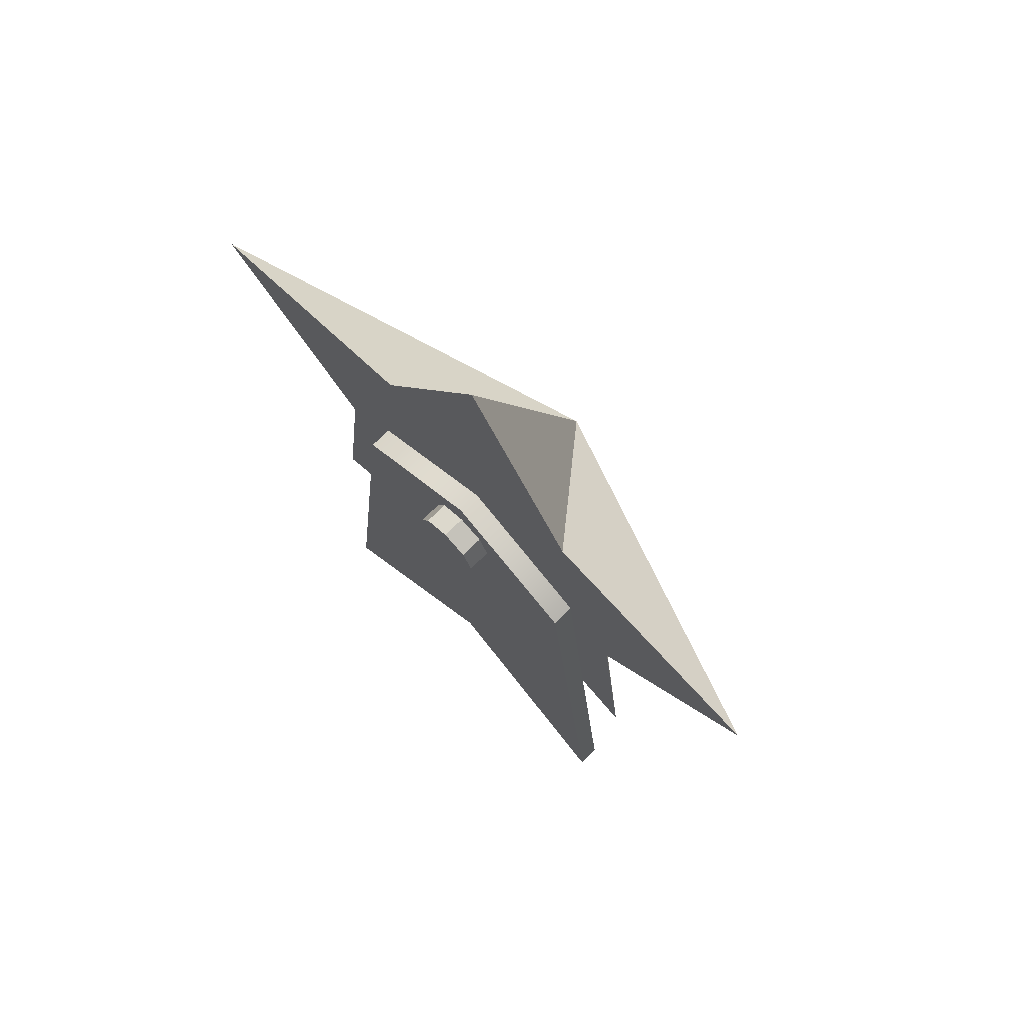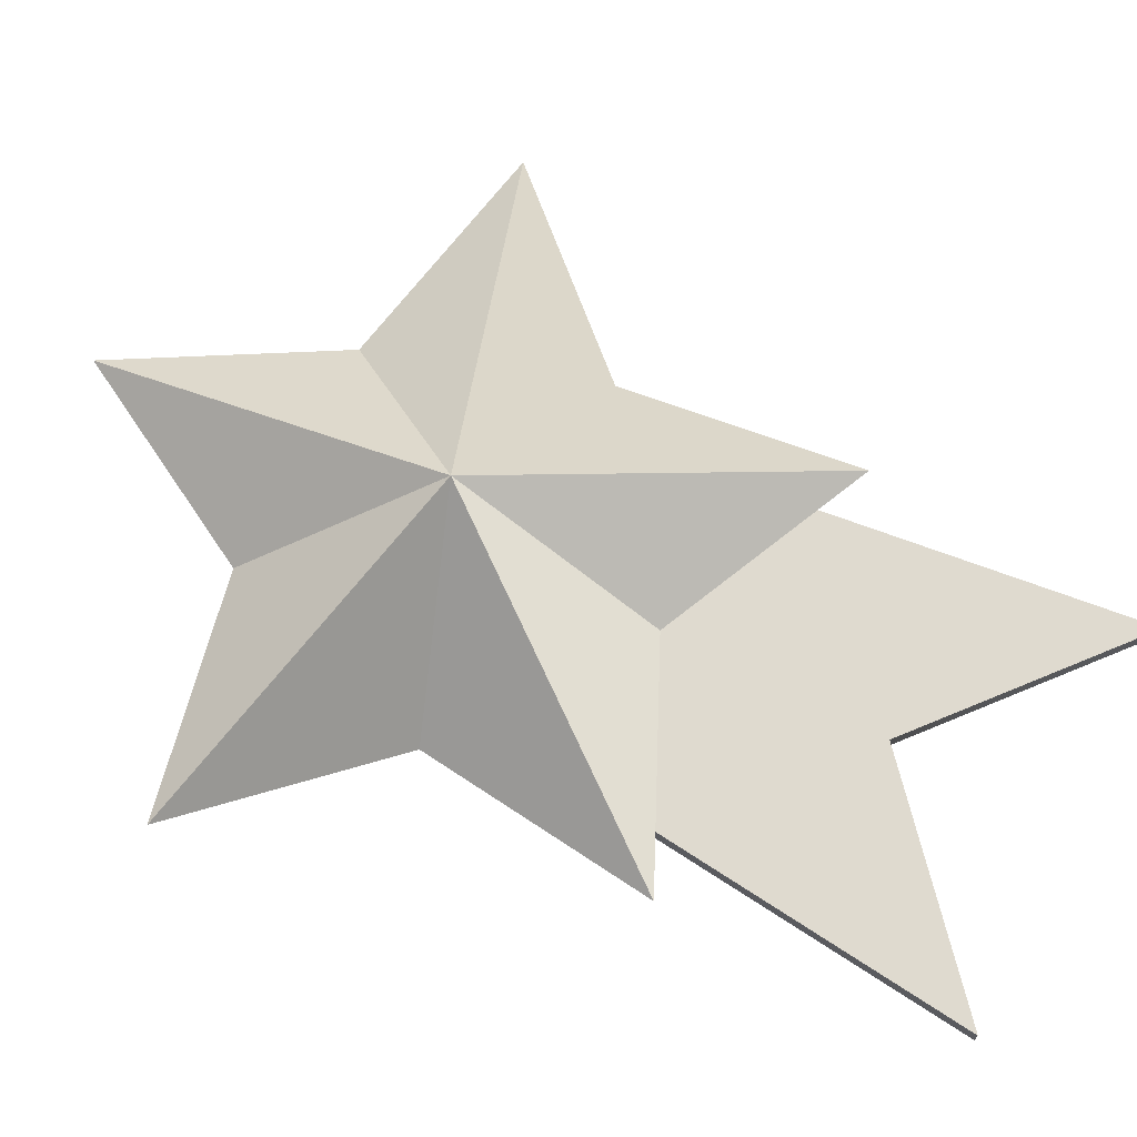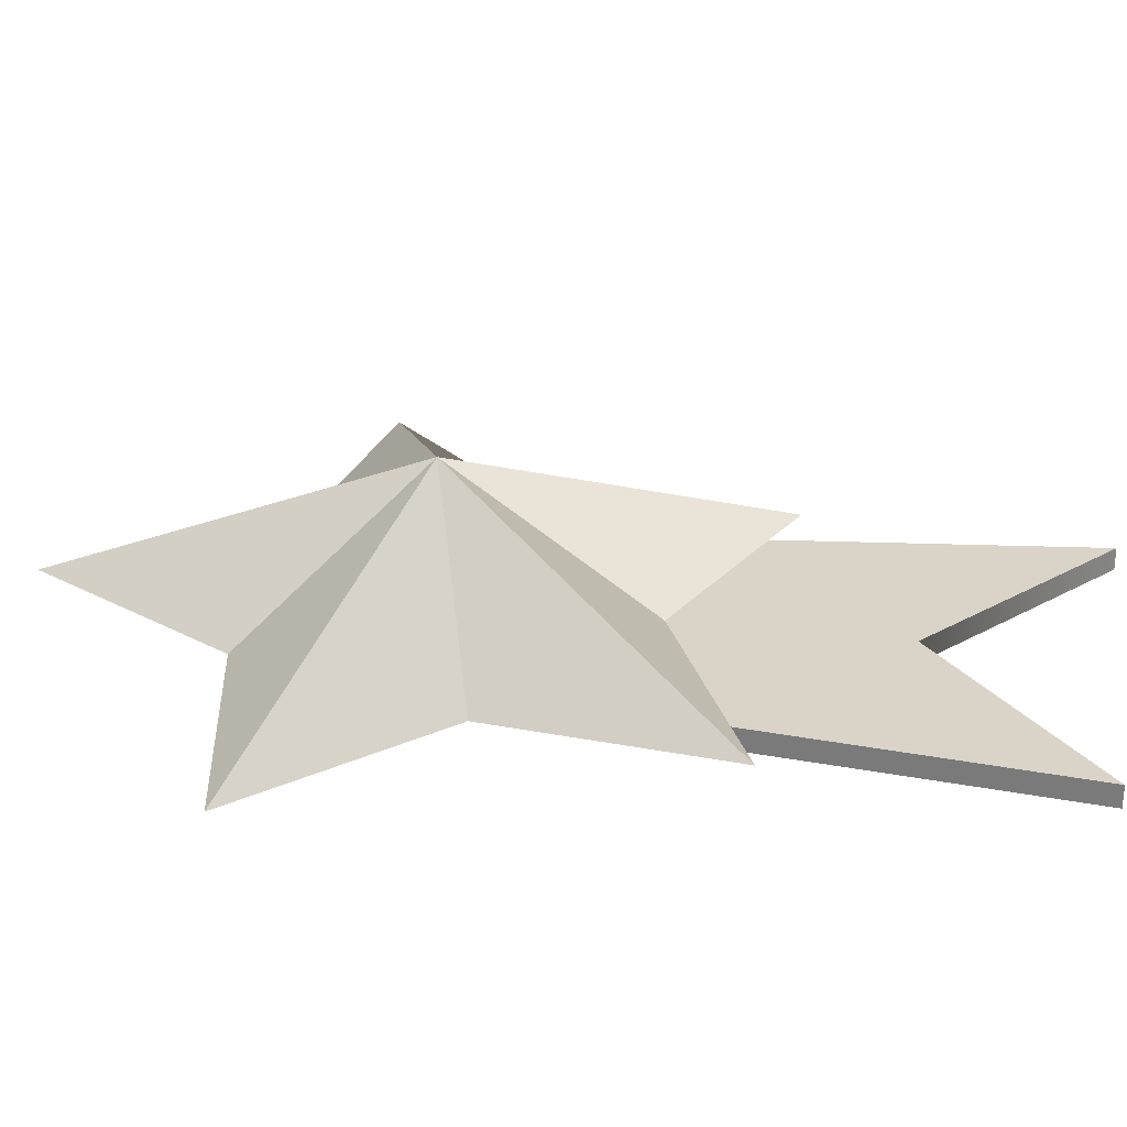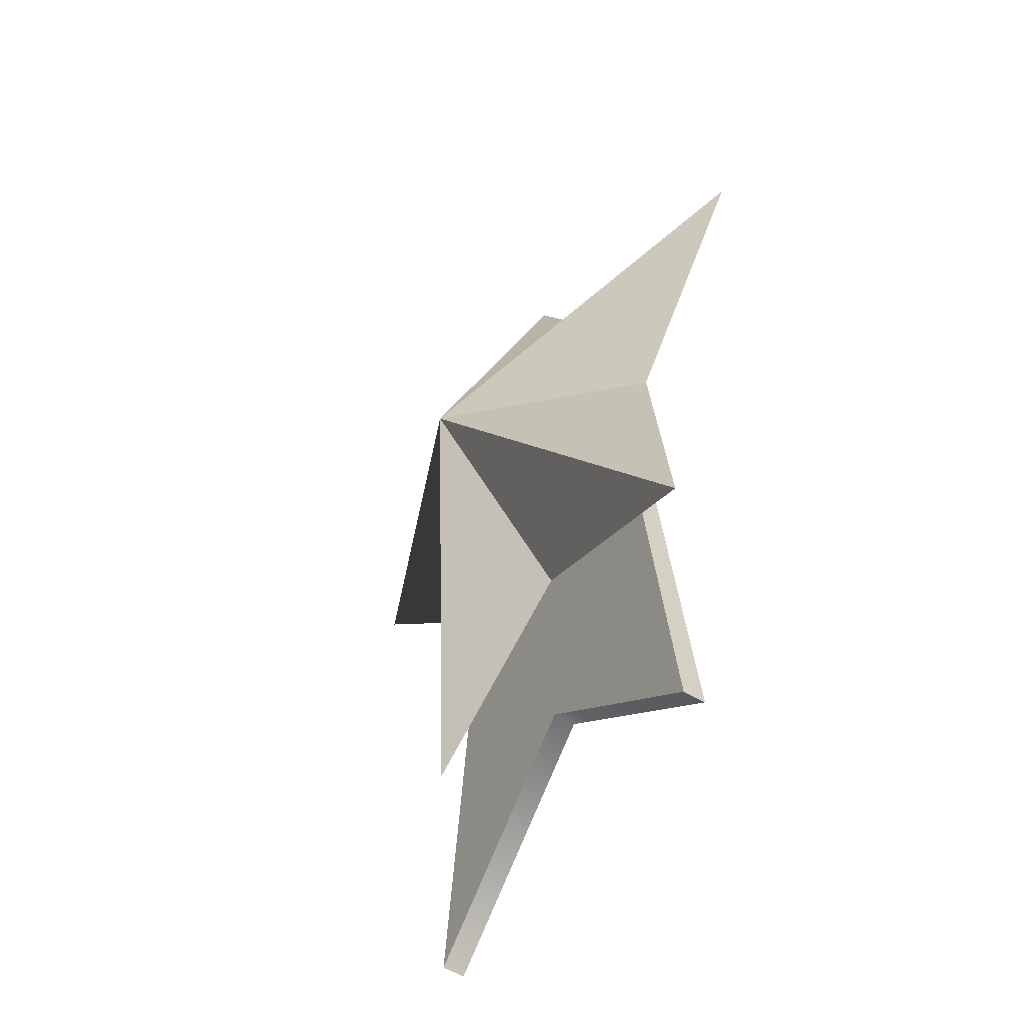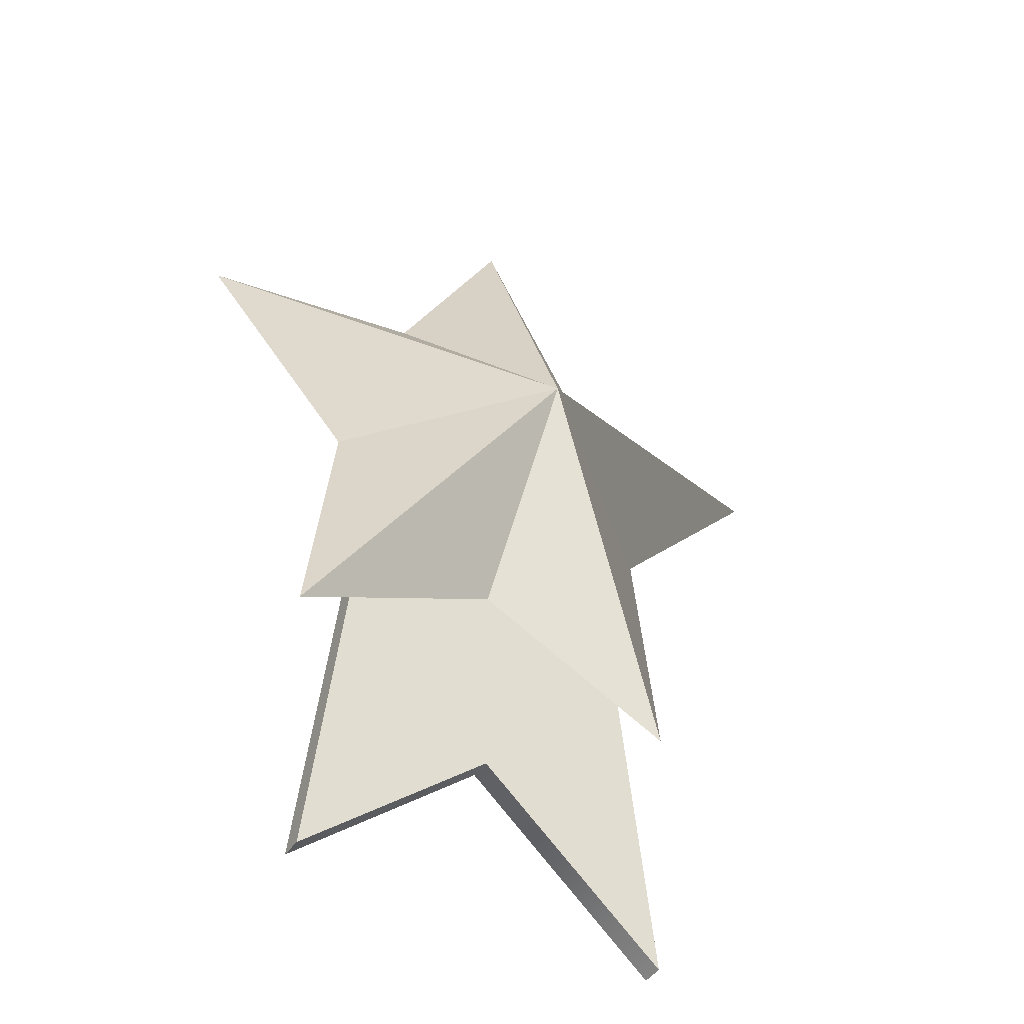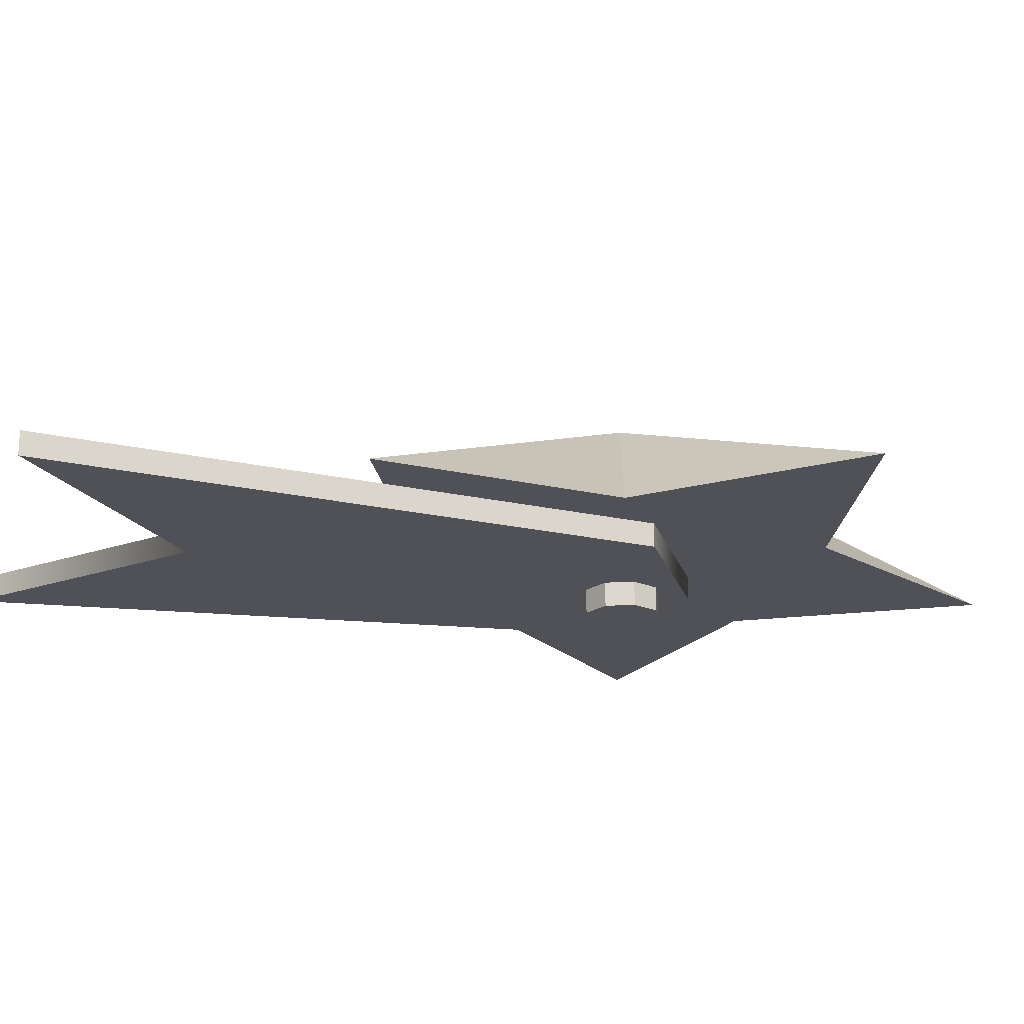
<metadata>
{"format":"obj","ext":"obj","renderer":"f3d","projection":"perspective","resolution":1024,"background":"white","views":[{"elev":73.8,"azim":-134.7,"up":"+Y"},{"elev":70.9,"azim":-63.3,"up":"+Z"},{"elev":28.7,"azim":-80.7,"up":"+Z"},{"elev":-55.6,"azim":57.7,"up":"+Y"},{"elev":-44.5,"azim":-31.9,"up":"+Y"},{"elev":-20.3,"azim":73.6,"up":"+Z"}]}
</metadata>
<code>
o model_3613
v 0 0.6845 -0.4527
v 0 0.1781 -0.4527
v 0.2069 0 -0.4527
v 0.1399 0.5988 -0.4527
v 0 0.6845 -0.4759
v 0 0.6845 -0.4527
v 0.1399 0.5988 -0.4527
v 0.1399 0.5988 -0.4759
v 0 0.1781 -0.4759
v 0 0.6845 -0.4759
v 0.1399 0.5988 -0.4759
v 0.2069 0 -0.4759
v 0 0.1781 -0.4527
v 0 0.1781 -0.4759
v 0.2069 0 -0.4759
v 0.2069 0 -0.4527
v 0.2069 0 -0.4527
v 0.2069 0 -0.4759
v 0.1399 0.5988 -0.4759
v 0.1399 0.5988 -0.4527
v -0.2069 0 -0.4759
v -0.2069 0 -0.4527
v -0.1399 0.5988 -0.4527
v -0.1399 0.5988 -0.4759
v -0.2069 0 -0.4759
v 0 0.1781 -0.4759
v 0 0.1781 -0.4527
v -0.2069 0 -0.4527
v -0.1399 0.5988 -0.4759
v -0.2069 0 -0.4759
v -0.1399 0.5988 -0.4527
v 0 0.6845 -0.4527
v 0 0.6845 -0.4759
v -0.1399 0.5988 -0.4759
v -0.2069 0 -0.4527
v -0.1399 0.5988 -0.4527
v 0.1219 0.782 -0.4527
v 0.3669 0.7334 -0.4527
v 0 0.6142 -0.4527
v -1.49e-07 1 -0.4527
v -0.1219 0.782 -0.4527
v -0.3669 0.7334 -0.4527
v -0.1973 0.5501 -0.4527
v -0.2268 0.3021 -0.4527
v 0 0.4068 -0.4527
v 0.2268 0.3021 -0.4527
v 0.1973 0.5501 -0.4527
v 0.1973 0.5501 -0.4527
v 0.3669 0.7334 -0.4527
v 0 0.6142 -0.3036
v 0.2268 0.3021 -0.4527
v 0.1973 0.5501 -0.4527
v 0 0.6142 -0.3036
v 0 0.4068 -0.4527
v 0.2268 0.3021 -0.4527
v 0 0.6142 -0.3036
v -0.2268 0.3021 -0.4527
v 0 0.4068 -0.4527
v 0 0.6142 -0.3036
v -0.1973 0.5501 -0.4527
v -0.2268 0.3021 -0.4527
v 0 0.6142 -0.3036
v -0.3669 0.7334 -0.4527
v -0.1973 0.5501 -0.4527
v 0 0.6142 -0.3036
v 0.02646 0.6407 -0.5
v 0 0.6516 -0.5
v 0 0.6516 -0.4761
v 0.02646 0.6407 -0.4761
v 0 0.6516 -0.5
v -0.02646 0.6407 -0.5
v -0.02646 0.6407 -0.4761
v 0 0.6516 -0.4761
v -0.02646 0.6407 -0.5
v -0.03741 0.6142 -0.5
v -0.03741 0.6142 -0.4761
v -0.02646 0.6407 -0.4761
v -0.03741 0.6142 -0.5
v -0.02646 0.5878 -0.5
v -0.02646 0.5878 -0.4761
v -0.03741 0.6142 -0.4761
v -0.02646 0.5878 -0.5
v 0 0.5768 -0.5
v 0 0.5768 -0.4761
v -0.02646 0.5878 -0.4761
v 0 0.5768 -0.5
v 0.02646 0.5878 -0.5
v 0.02646 0.5878 -0.4761
v 0 0.5768 -0.4761
v 0.02646 0.5878 -0.5
v 0.03741 0.6142 -0.5
v 0.03741 0.6142 -0.4761
v 0.02646 0.5878 -0.4761
v 0.03741 0.6142 -0.5
v 0.02646 0.6407 -0.5
v 0.02646 0.6407 -0.4761
v 0.03741 0.6142 -0.4761
v 0 0.6516 -0.5
v 0.02646 0.6407 -0.5
v 0 0.6142 -0.5
v -0.02646 0.6407 -0.5
v -0.03741 0.6142 -0.5
v -0.02646 0.5878 -0.5
v 0 0.5768 -0.5
v 0.02646 0.5878 -0.5
v 0.03741 0.6142 -0.5
v 0.3669 0.7334 -0.4527
v 0.1219 0.782 -0.4527
v 0 0.6142 -0.3036
v 0.1219 0.782 -0.4527
v -1.49e-07 1 -0.4527
v 0 0.6142 -0.3036
v -1.49e-07 1 -0.4527
v -0.1219 0.782 -0.4527
v 0 0.6142 -0.3036
v -0.1219 0.782 -0.4527
v -0.3669 0.7334 -0.4527
v 0 0.6142 -0.3036
g surface_000
f 35 1 36
f 35 2 1
f 1 2 3
f 1 3 4
f 31 33 34
f 31 32 33
f 29 9 30
f 29 10 9
f 9 10 11
f 9 11 12
f 25 27 28
f 25 26 27
f 21 23 24
f 21 22 23
f 17 19 20
f 17 18 19
f 13 15 16
f 13 14 15
f 5 7 8
f 5 6 7
f 38 47 39
f 47 46 39
f 46 45 39
f 45 44 39
f 44 43 39
f 43 42 39
f 42 41 39
f 41 40 39
f 40 37 39
f 37 38 39
f 48 49 50
f 51 52 53
f 54 55 56
f 57 58 59
f 60 61 62
f 63 64 65
f 94 96 97
f 94 95 96
f 90 92 93
f 90 91 92
f 86 88 89
f 86 87 88
f 82 84 85
f 82 83 84
f 78 80 81
f 78 79 80
f 74 76 77
f 74 75 76
f 70 72 73
f 70 71 72
f 66 68 69
f 66 67 68
f 99 106 100
f 106 105 100
f 105 104 100
f 104 103 100
f 103 102 100
f 102 101 100
f 101 98 100
f 98 99 100
f 116 117 118
f 113 114 115
f 110 111 112
f 107 108 109

</code>
